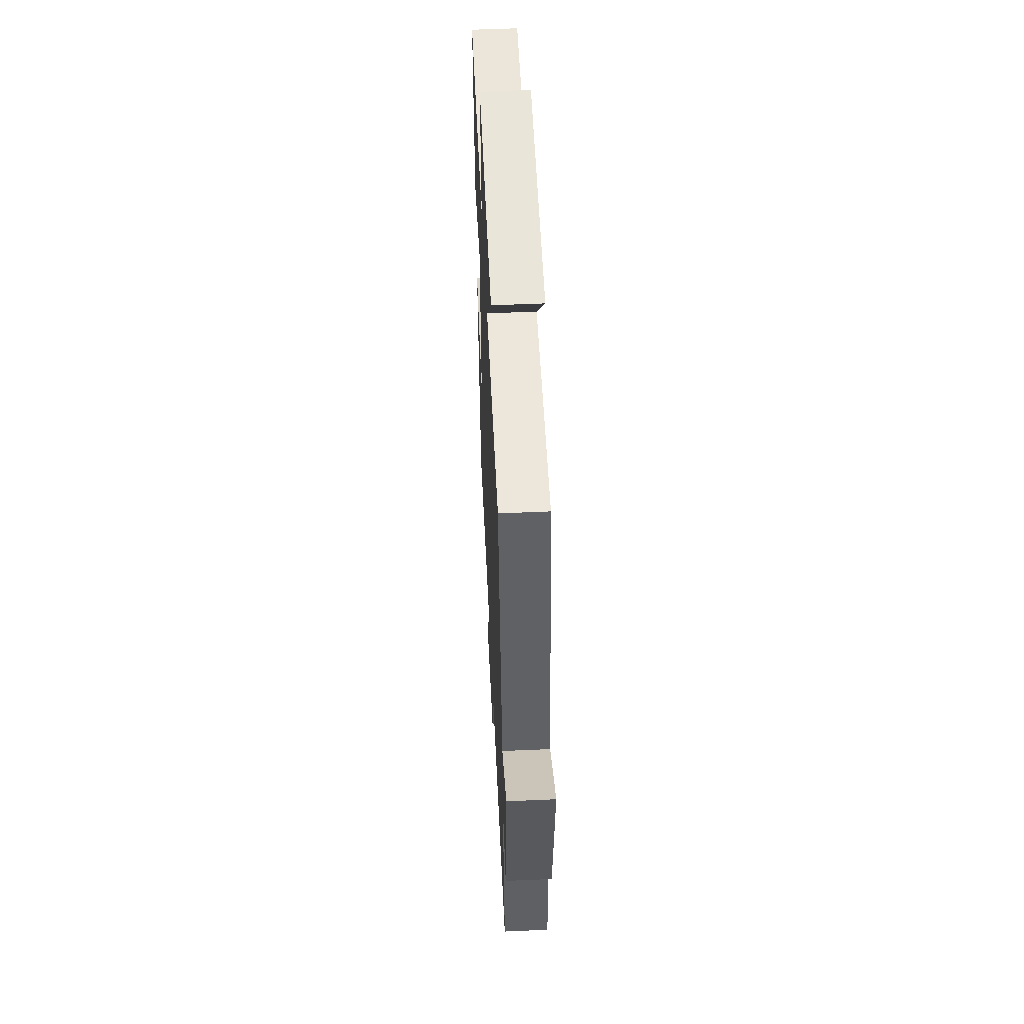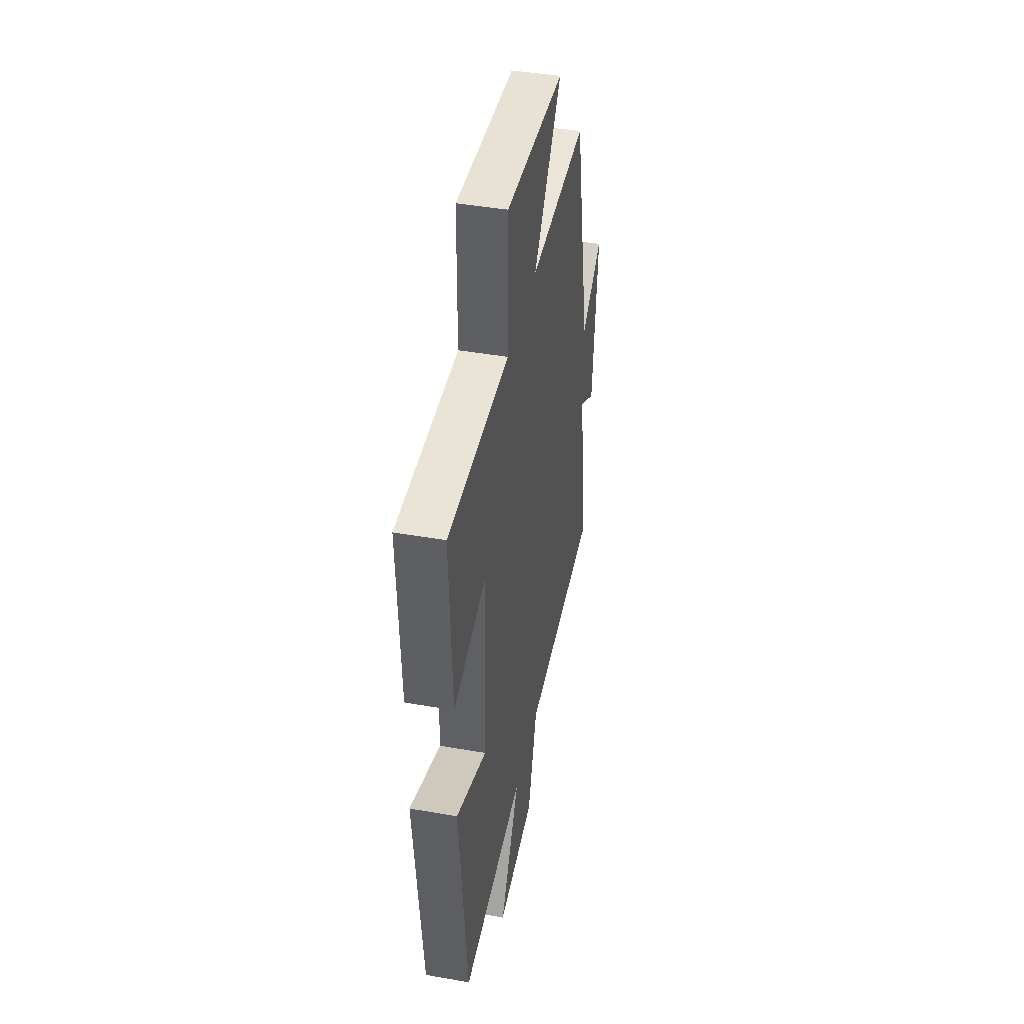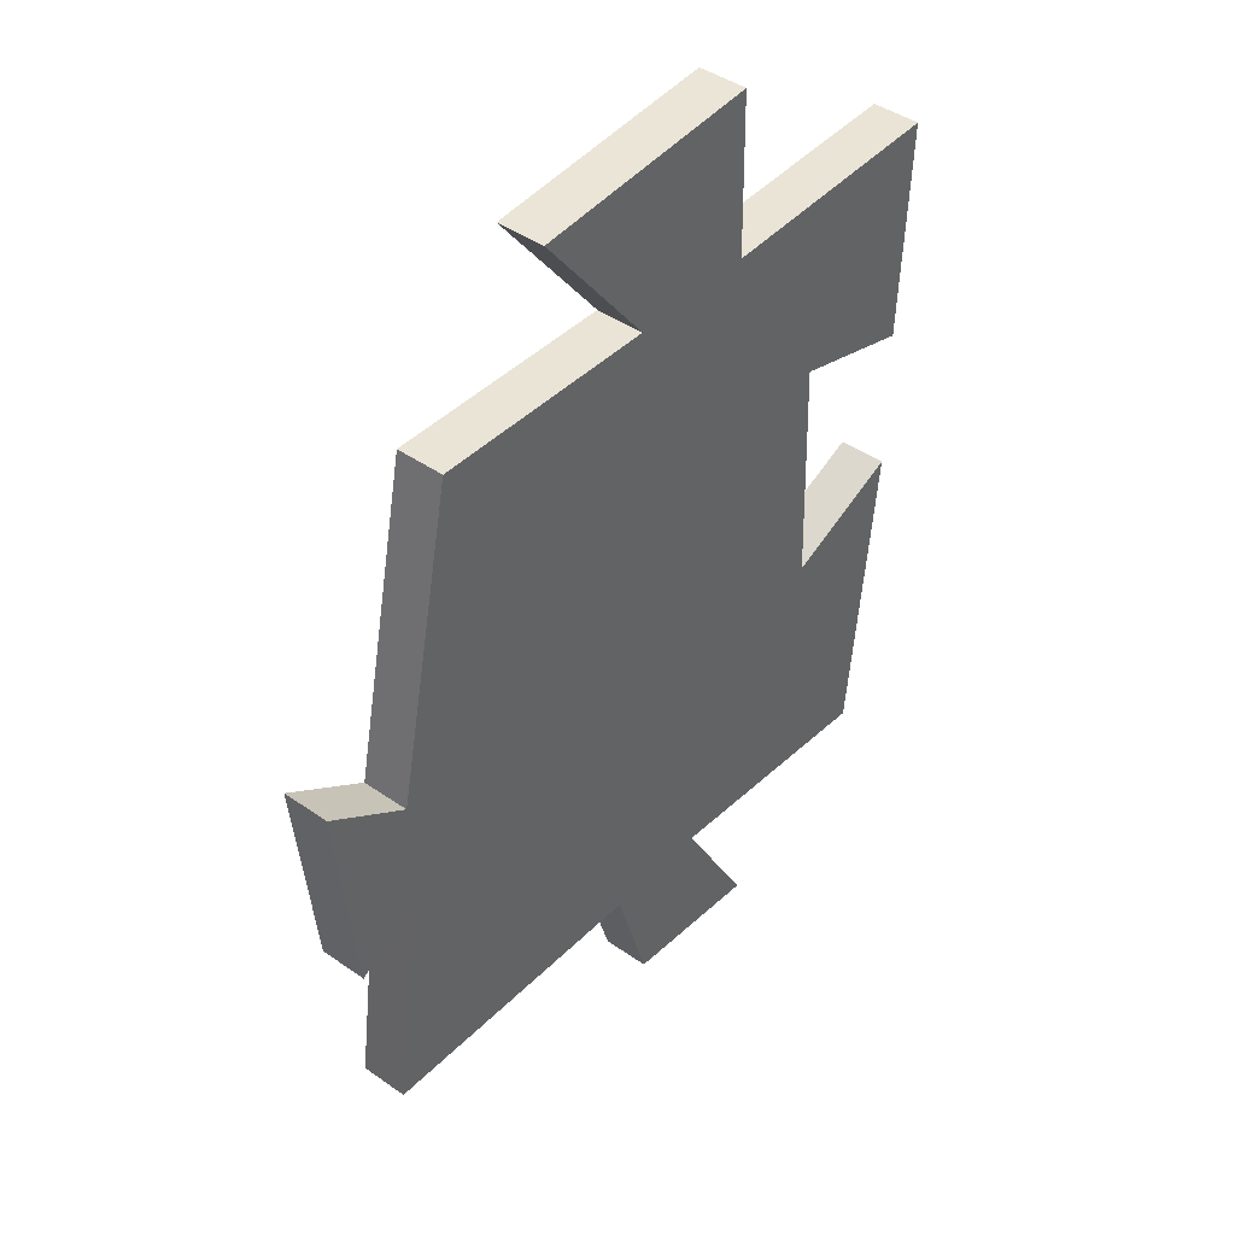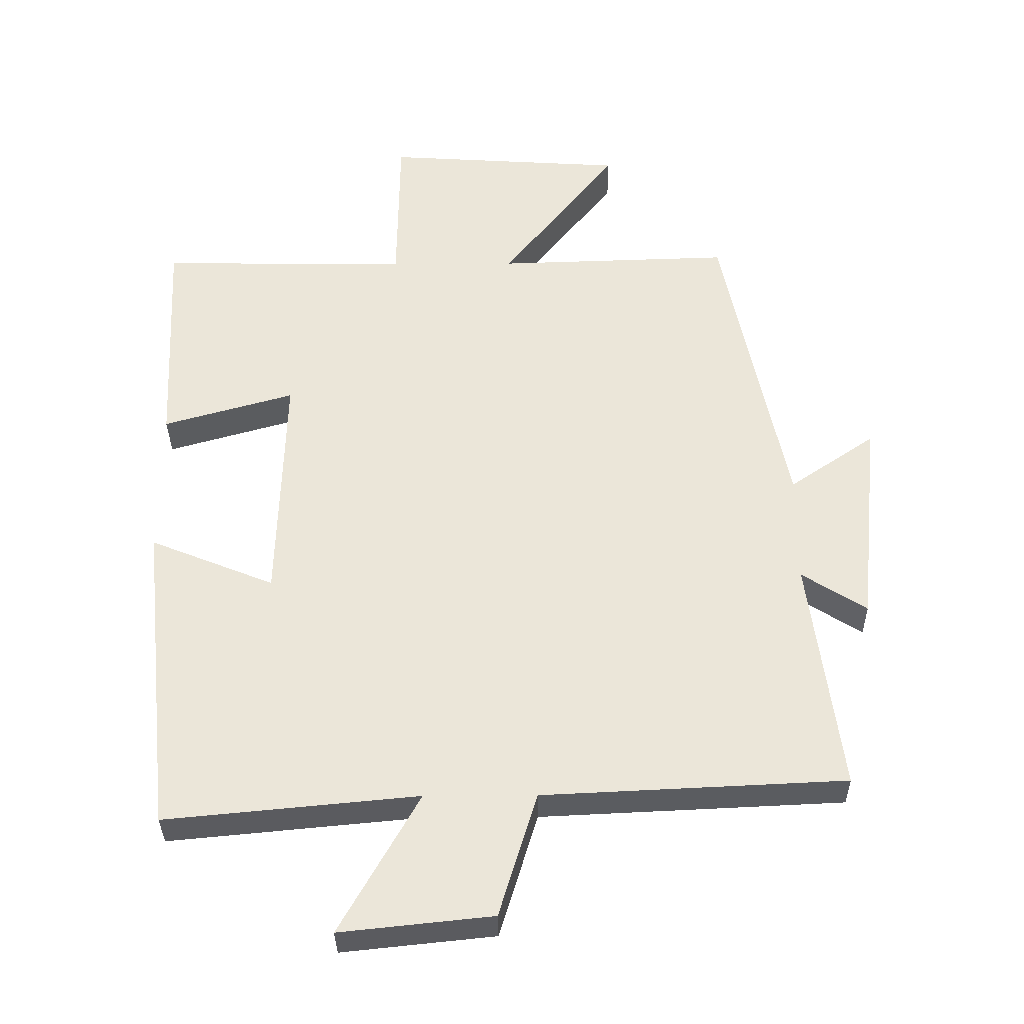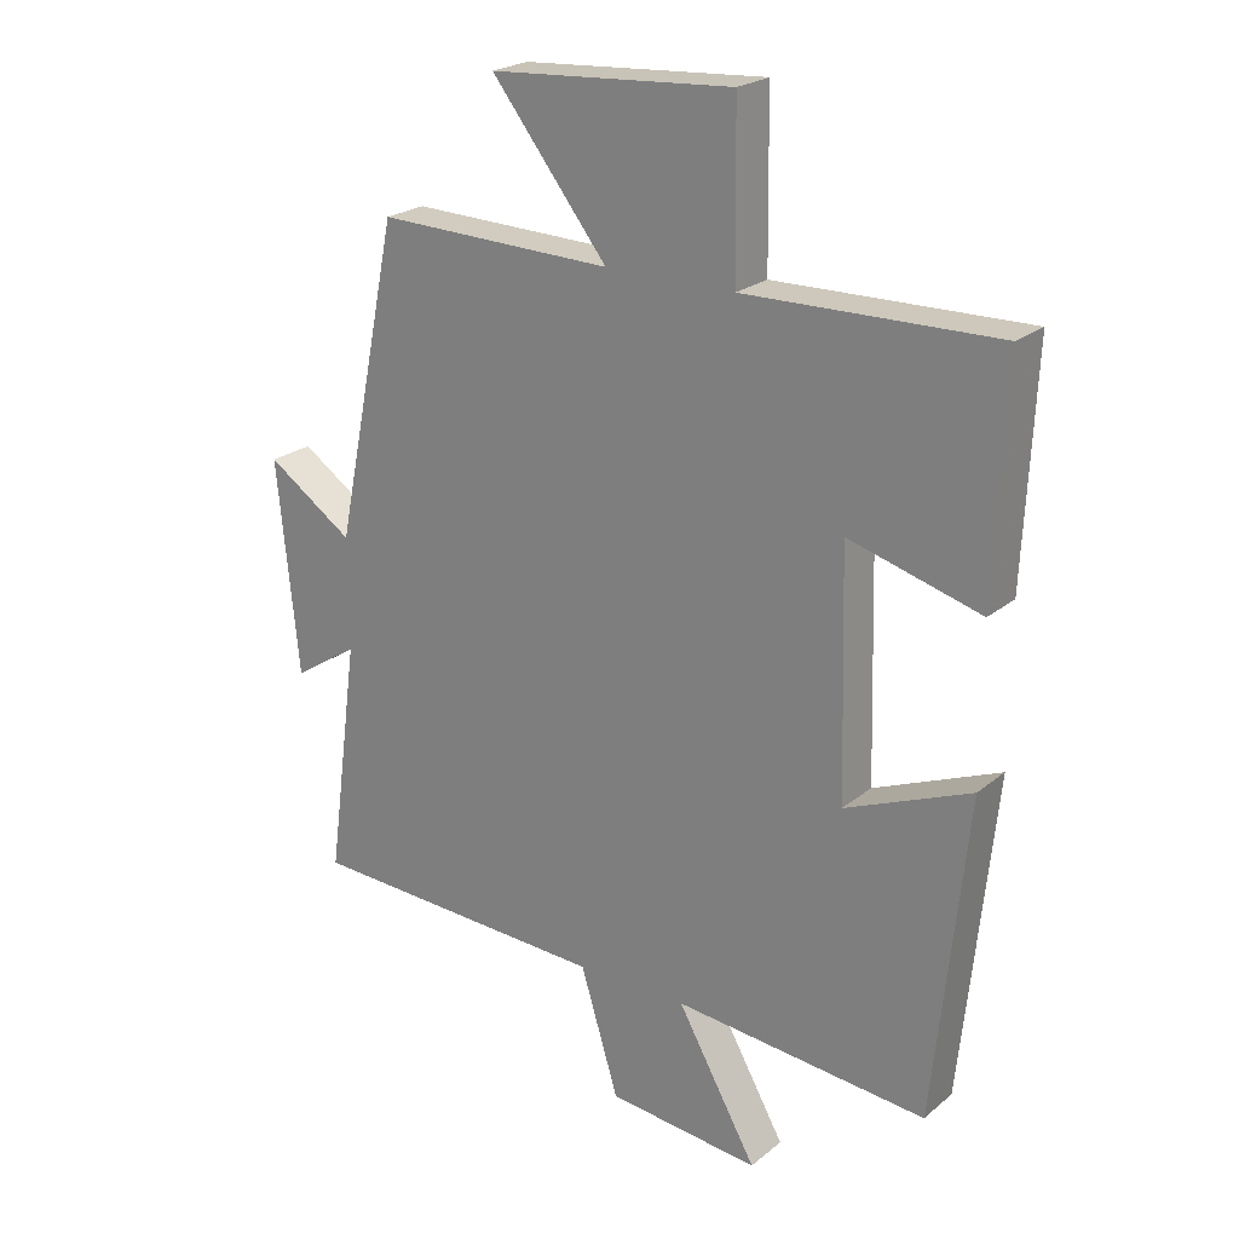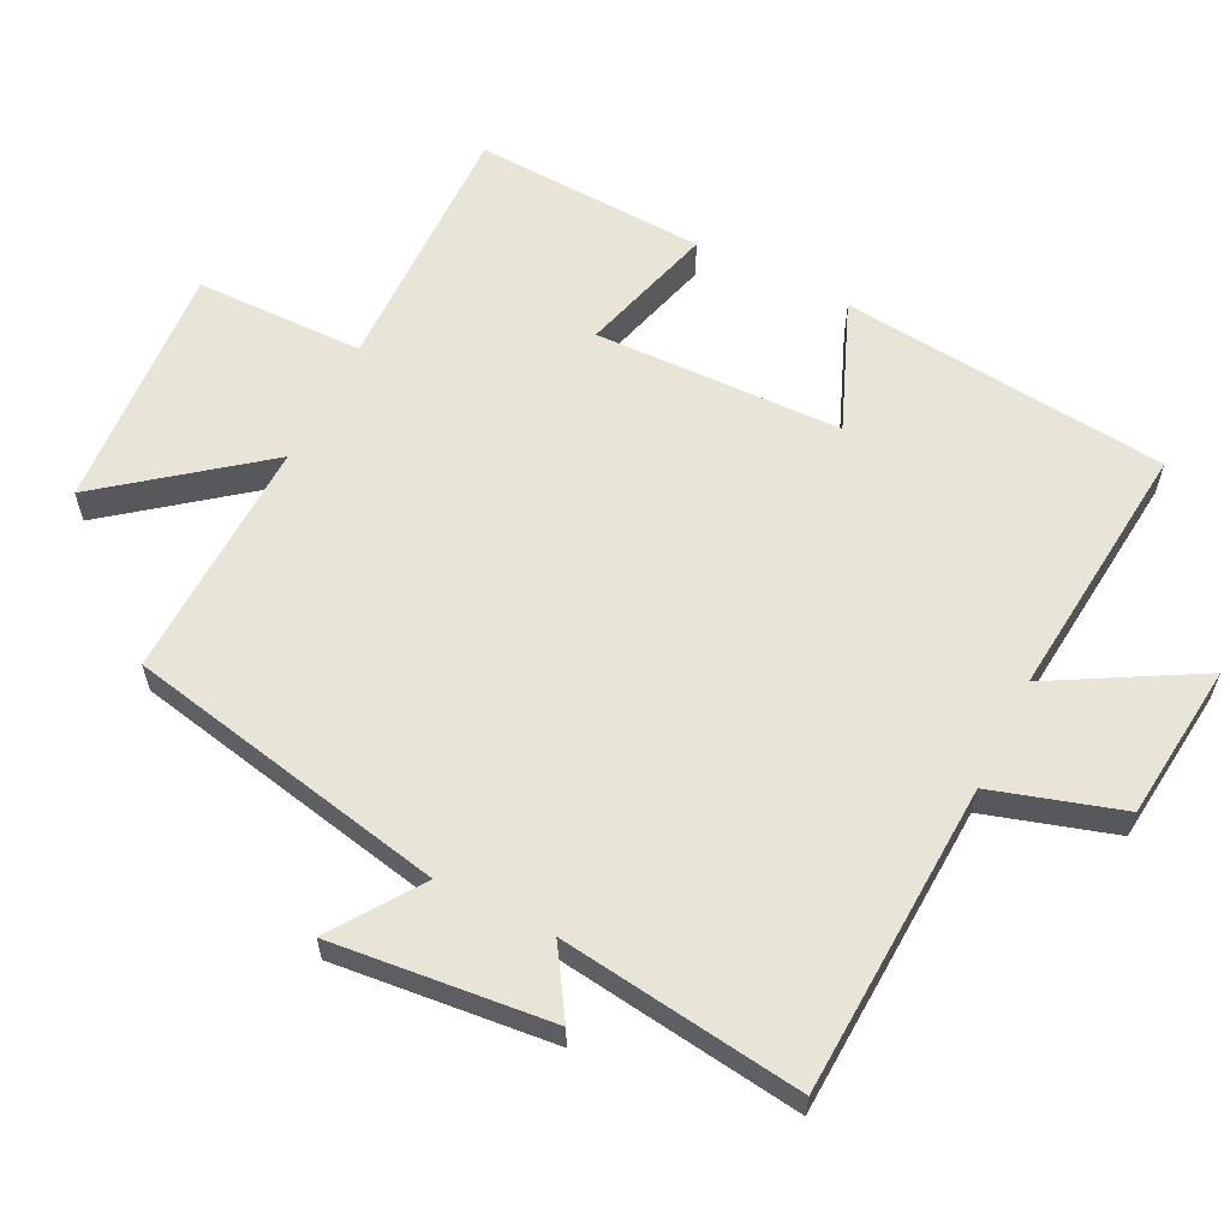
<metadata>
{"format":"obj","ext":"obj","renderer":"f3d","projection":"perspective","resolution":1024,"background":"white","views":[{"elev":54.9,"azim":87.3,"up":"+Z"},{"elev":43.5,"azim":-78.3,"up":"+Z"},{"elev":43.4,"azim":129.5,"up":"+Z"},{"elev":-34.0,"azim":0.7,"up":"+Z"},{"elev":22.7,"azim":-143.8,"up":"+Z"},{"elev":60.6,"azim":116.5,"up":"+Y"}]}
</metadata>
<code>
v 0.547 0.07 -0.479
v 0.094 0.07 -0.5
v 0.037 0.07 -0.687
v -0.191 0.07 -0.711
v -0.072 0.07 -0.5
v -0.451 0.07 -0.536
v -0.5 0.07 -0.059
v -0.313 0.07 -0.135
v -0.303 0.07 0.225
v -0.5 0.07 0.169
v -0.516 0.07 0.507
v -0.14 0.07 0.5
v -0.137 0.07 0.745
v 0.225 0.07 0.721
v 0.052 0.07 0.5
v 0.404 0.07 0.51
v 0.5 0.07 0.042
v 0.629 0.07 0.13
v 0.597 0.07 -0.188
v 0.5 0.07 -0.126
v 0.547 0 -0.479
v 0.094 0 -0.5
v 0.037 0 -0.687
v -0.191 0 -0.711
v -0.072 0 -0.5
v -0.451 0 -0.536
v -0.5 0 -0.059
v -0.313 0 -0.135
v -0.303 0 0.225
v -0.5 0 0.169
v -0.516 0 0.507
v -0.14 0 0.5
v -0.137 0 0.745
v 0.225 0 0.721
v 0.052 0 0.5
v 0.404 0 0.51
v 0.5 0 0.042
v 0.629 0 0.13
v 0.597 0 -0.188
v 0.5 0 -0.126
f 17 18 19 20
f 15 16 17 20
f 15 20 1 2
f 12 13 14 15
f 12 15 2 3
f 9 10 11 12
f 8 9 12
f 5 6 7 8
f 5 8 12
f 3 4 5
f 3 5 12
f 40 39 38 37
f 40 37 36 35
f 22 21 40 35
f 35 34 33 32
f 23 22 35 32
f 32 31 30 29
f 32 29 28
f 28 27 26 25
f 32 28 25
f 25 24 23
f 32 25 23
f 1 21 22 2
f 2 22 23 3
f 3 23 24 4
f 4 24 25 5
f 5 25 26 6
f 6 26 27 7
f 7 27 28 8
f 8 28 29 9
f 9 29 30 10
f 10 30 31 11
f 11 31 32 12
f 12 32 33 13
f 13 33 34 14
f 14 34 35 15
f 15 35 36 16
f 16 36 37 17
f 17 37 38 18
f 18 38 39 19
f 19 39 40 20
f 20 40 21 1

</code>
